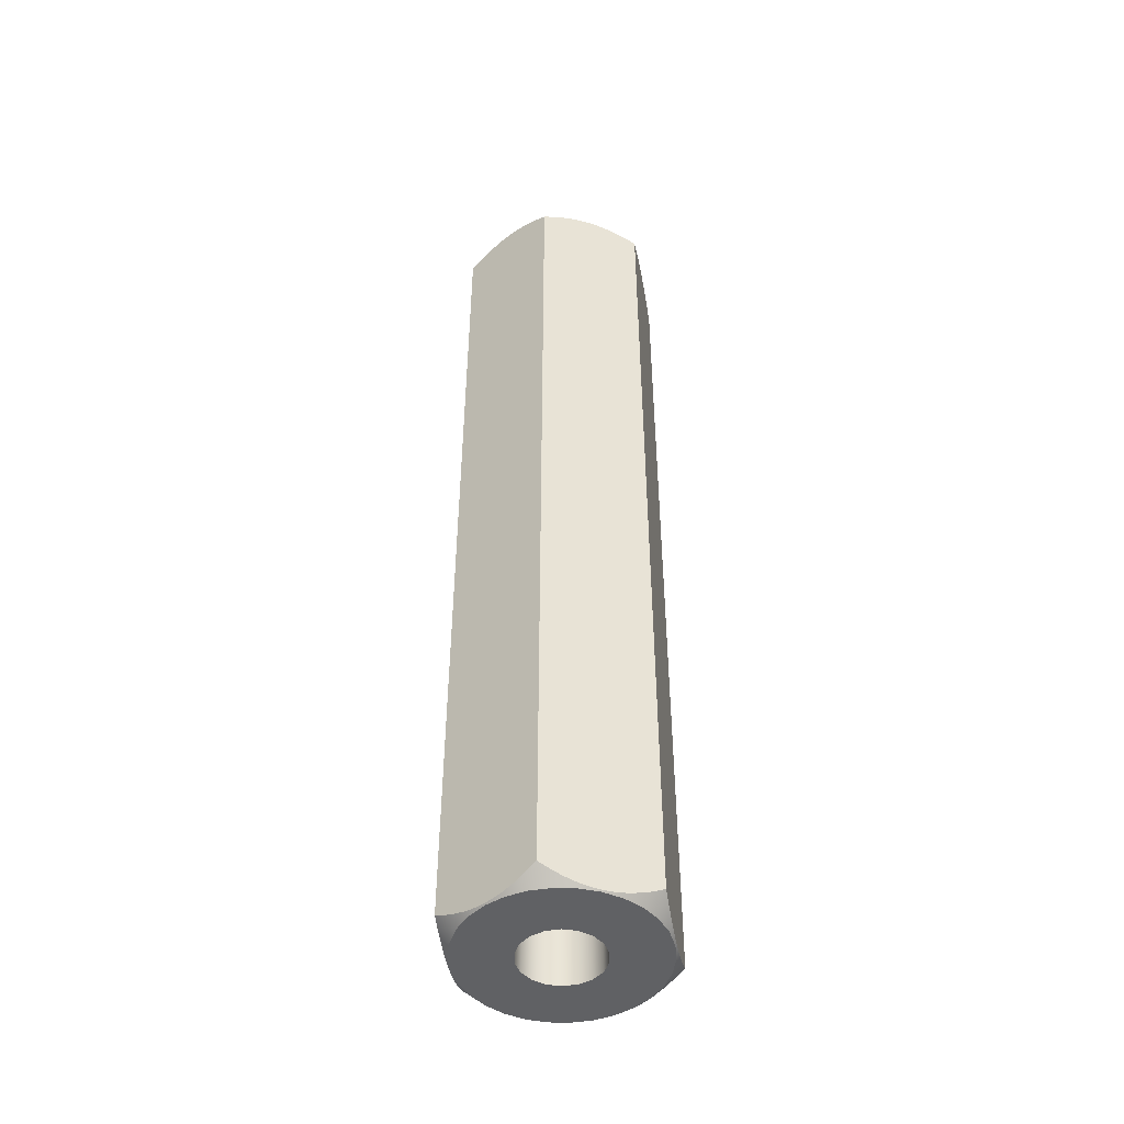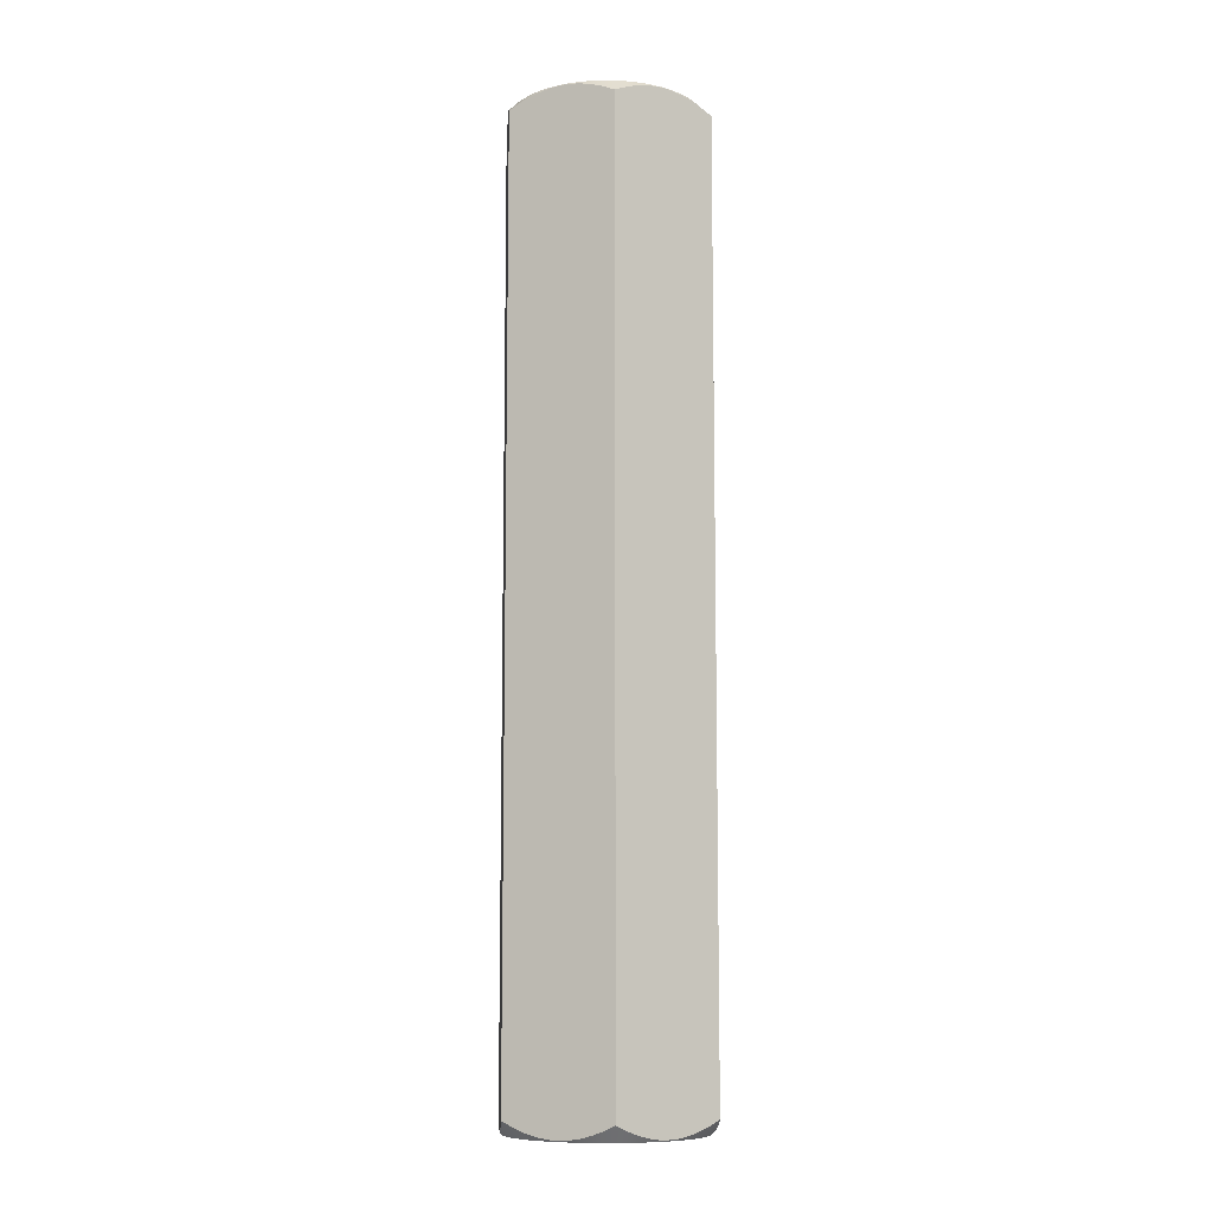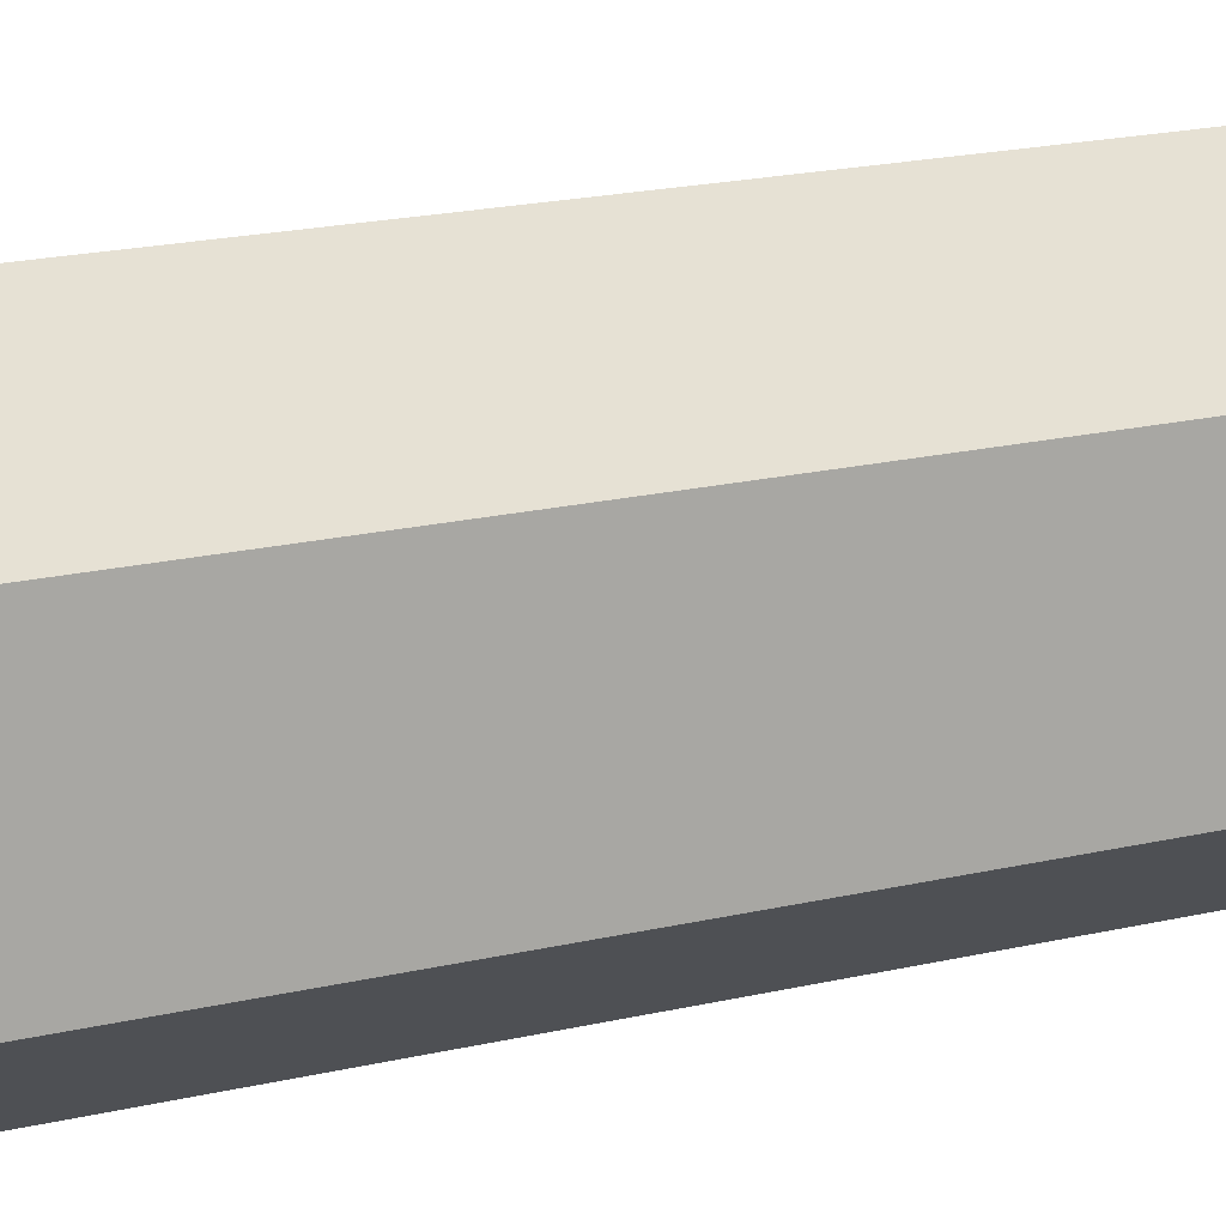
<metadata>
{"format":"obj","ext":"obj","renderer":"f3d","projection":"perspective","resolution":1024,"background":"white","views":[{"elev":-46.9,"azim":130.5,"up":"+Z"},{"elev":-9.4,"azim":-124.0,"up":"+Z"},{"elev":13.3,"azim":57.4,"up":"+Y"}]}
</metadata>
<code>
g body_1
v 0.001983 0.002203 0.03
v 0.001482 0.002567 0.03
v 0.000625 0.001083 0.03
v 0.000916 0.002819 0.03
v 0.000217 0.001231 0.03
v 0.002899 0.000616 0.03
v 0.001175 0.000428 0.03
v 0.00125 0 0.03
v 0.000958 0.000803 0.03
v 0.002398 0.001742 0.03
v -0.001983 -0.002203 0.03
v -0.001482 -0.002567 0.03
v -0.000625 -0.001083 0.03
v -0.000916 -0.002819 0.03
v -0.000217 -0.001231 0.03
v 0.000916 -0.002819 0.03
v 0.001482 -0.002567 0.03
v 0.000625 -0.001083 0.03
v 0.001983 -0.002203 0.03
v 0.000958 -0.000803 0.03
v 0.002964 0 0.03
v 0.00031 0.002948 0.03
v -0.00031 0.002948 0.03
v -0.000217 0.001231 0.03
v -0.002899 0.000616 0.03
v -0.002964 0 0.03
v -0.00125 0 0.03
v -0.002899 -0.000616 0.03
v -0.001175 -0.000428 0.03
v -0.002398 -0.001742 0.03
v -0.000958 -0.000803 0.03
v -0.00031 -0.002948 0.03
v 0.00031 -0.002948 0.03
v 0.000217 -0.001231 0.03
v 0.002708 0.001206 0.03
v -0.000916 0.002819 0.03
v -0.001482 0.002567 0.03
v -0.000625 0.001083 0.03
v -0.001983 0.002203 0.03
v -0.000958 0.000803 0.03
v -0.001175 0.000428 0.03
v -0.002708 0.001206 0.03
v 0.002398 -0.001742 0.03
v 0.002708 -0.001206 0.03
v 0.001175 -0.000428 0.03
v 0.002899 -0.000616 0.03
v -0.002398 0.001742 0.03
v -0.002708 -0.001206 0.03
v -0.001175 -0.000428 0
v -0.00125 0 0
v -0.00125 0 0.03
v -0.000958 -0.000803 0
v -0.001175 -0.000428 0.03
v -0.000625 -0.001083 0
v -0.000958 -0.000803 0.03
v -0.000217 -0.001231 0
v -0.000625 -0.001083 0.03
v 0.000217 -0.001231 0
v -0.000217 -0.001231 0.03
v 0.000625 -0.001083 0
v 0.000217 -0.001231 0.03
v 0.000958 -0.000803 0
v 0.000625 -0.001083 0.03
v 0.001175 -0.000428 0
v 0.000958 -0.000803 0.03
v 0.00125 0 0
v 0.001175 -0.000428 0.03
v 0.001175 0.000428 0
v 0.00125 0 0.03
v 0.000958 0.000803 0
v 0.001175 0.000428 0.03
v 0.000625 0.001083 0
v 0.000958 0.000803 0.03
v 0.000217 0.001231 0
v 0.000625 0.001083 0.03
v -0.000217 0.001231 0
v 0.000217 0.001231 0.03
v -0.000625 0.001083 0
v -0.000217 0.001231 0.03
v -0.000958 0.000803 0
v -0.000625 0.001083 0.03
v -0.001175 0.000428 0
v -0.000958 0.000803 0.03
v -0.001175 0.000428 0.03
v -0.001983 0.002203 0
v -0.001482 0.002567 0
v -0.000625 0.001083 0
v 0.000916 0.002819 0
v 0.001482 0.002567 0
v 0.000625 0.001083 0
v -0.002708 0.001206 0
v -0.002398 0.001742 0
v -0.000958 0.000803 0
v -0.000916 0.002819 0
v -0.000217 0.001231 0
v -0.00031 0.002948 0
v 0.00031 0.002948 0
v 0.000217 0.001231 0
v 0.001983 0.002203 0
v 0.000958 0.000803 0
v 0.002899 -0.000616 0
v 0.001175 -0.000428 0
v 0.00125 0 0
v 0.002899 0.000616 0
v 0.002964 0 0
v 0.002398 -0.001742 0
v 0.000958 -0.000803 0
v 0.001983 -0.002203 0
v 0.001482 -0.002567 0
v 0.000625 -0.001083 0
v 0.002398 0.001742 0
v 0.002708 0.001206 0
v 0.001175 0.000428 0
v 0.002708 -0.001206 0
v 0.000916 -0.002819 0
v 0.000217 -0.001231 0
v -0.000916 -0.002819 0
v -0.001482 -0.002567 0
v -0.000625 -0.001083 0
v -0.001983 -0.002203 0
v -0.000958 -0.000803 0
v -0.002899 0.000616 0
v -0.001175 0.000428 0
v -0.00125 0 0
v 0.00031 -0.002948 0
v -0.00031 -0.002948 0
v -0.000217 -0.001231 0
v -0.002398 -0.001742 0
v -0.002708 -0.001206 0
v -0.001175 -0.000428 0
v -0.002964 0 0
v -0.002899 -0.000616 0
v 0.001983 0.002203 0.03
v 0.002398 0.001742 0.03
v 0.002359 0.002102 0.02981
v 0.002657 0.00193 0.02968
v 0.001482 0.002567 0.03
v 0.001779 0.002437 0.02995
v 0.002052 0.002279 0.0299
v 0.0015 0.002598 0.02996
v 0.001222 0.002758 0.02995
v 0.000916 0.002819 0.03
v 0.000948 0.002917 0.0299
v 0.000641 0.003094 0.0298
v 0.00031 0.002948 0.03
v -0.000343 0.003266 0.02968
v 0.000343 0.003266 0.02968
v 0 0.003464 0.0295
v -0.000916 0.002819 0.03
v -0.00031 0.002948 0.03
v -0.000641 0.003094 0.02981
v -0.001482 0.002567 0.03
v -0.001221 0.002759 0.02995
v -0.000948 0.002917 0.0299
v -0.0015 0.002598 0.02996
v -0.001778 0.002438 0.02995
v -0.001983 0.002203 0.03
v -0.002052 0.002279 0.0299
v -0.002359 0.002102 0.0298
v -0.002398 0.001742 0.03
v -0.003 0.001336 0.02968
v -0.002657 0.00193 0.02968
v -0.003 0.001732 0.0295
v -0.002899 0.000616 0.03
v -0.002708 0.001206 0.03
v -0.003 0.00099 0.02981
v -0.002964 0 0.03
v -0.003 0.000322 0.02995
v -0.003 0.000638 0.0299
v -0.003 0 0.02996
v -0.003 -0.000322 0.02995
v -0.002899 -0.000616 0.03
v -0.003 -0.000638 0.0299
v -0.003 -0.00099 0.02981
v -0.002708 -0.001206 0.03
v -0.003 -0.001336 0.02968
v -0.003 -0.001732 0.0295
v -0.002657 -0.00193 0.02968
v -0.002398 -0.001742 0.03
v -0.001983 -0.002203 0.03
v -0.002359 -0.002102 0.02981
v -0.001482 -0.002567 0.03
v -0.001779 -0.002437 0.02995
v -0.002052 -0.002279 0.0299
v -0.0015 -0.002598 0.02996
v -0.001222 -0.002758 0.02995
v -0.000916 -0.002819 0.03
v -0.000948 -0.002917 0.0299
v -0.000641 -0.003094 0.0298
v -0.00031 -0.002948 0.03
v -0.000343 -0.003266 0.02968
v 0 -0.003464 0.0295
v 0.000343 -0.003266 0.02968
v 0.00031 -0.002948 0.03
v 0.000916 -0.002819 0.03
v 0.000641 -0.003094 0.02981
v 0.001482 -0.002567 0.03
v 0.001221 -0.002759 0.02995
v 0.000948 -0.002917 0.0299
v 0.0015 -0.002598 0.02996
v 0.001778 -0.002438 0.02995
v 0.001983 -0.002203 0.03
v 0.002052 -0.002279 0.0299
v 0.002359 -0.002102 0.0298
v 0.002398 -0.001742 0.03
v 0.003 -0.001336 0.02968
v 0.002657 -0.00193 0.02968
v 0.003 -0.001732 0.0295
v 0.002899 -0.000616 0.03
v 0.002708 -0.001206 0.03
v 0.003 -0.00099 0.02981
v 0.002964 0 0.03
v 0.003 -0.000322 0.02995
v 0.003 -0.000638 0.0299
v 0.003 0 0.02996
v 0.003 0.000322 0.02995
v 0.002899 0.000616 0.03
v 0.003 0.000638 0.0299
v 0.003 0.00099 0.02981
v 0.002708 0.001206 0.03
v 0.003 0.001336 0.02968
v 0.003 0.001732 0.0295
v 0.000916 0.002819 0
v 0.00031 0.002948 0
v 0.000641 0.003094 0.000195
v 0.000343 0.003266 0.00032
v 0.001482 0.002567 0
v 0.001221 0.002759 5.3e-05
v 0.000948 0.002917 0.000103
v 0.0015 0.002598 3.6e-05
v 0.001778 0.002438 5.3e-05
v 0.001983 0.002203 0
v 0.002052 0.002279 0.000103
v 0.002359 0.002102 0.000196
v 0.002398 0.001742 0
v 0.003 0.001336 0.00032
v 0.002657 0.00193 0.00032
v 0.003 0.001732 0.0005
v 0.002899 0.000616 0
v 0.002708 0.001206 0
v 0.003 0.00099 0.000195
v 0.002964 0 0
v 0.003 0.000322 5.3e-05
v 0.003 0.000638 0.000103
v 0.003 0 3.6e-05
v 0.003 -0.000322 5.3e-05
v 0.002899 -0.000616 0
v 0.003 -0.000638 0.000103
v 0.003 -0.00099 0.000195
v 0.002708 -0.001206 0
v 0.002657 -0.00193 0.00032
v 0.003 -0.001336 0.00032
v 0.003 -0.001732 0.0005
v 0.001983 -0.002203 0
v 0.002398 -0.001742 0
v 0.002359 -0.002102 0.000195
v 0.001482 -0.002567 0
v 0.001779 -0.002437 5.3e-05
v 0.002052 -0.002279 0.000103
v 0.0015 -0.002598 3.6e-05
v 0.001222 -0.002758 5.3e-05
v 0.000916 -0.002819 0
v 0.000948 -0.002917 0.000103
v 0.000641 -0.003094 0.000196
v 0.00031 -0.002948 0
v -0.000343 -0.003266 0.00032
v 0.000343 -0.003266 0.00032
v 0 -0.003464 0.0005
v -0.000916 -0.002819 0
v -0.00031 -0.002948 0
v -0.000641 -0.003094 0.000195
v -0.001482 -0.002567 0
v -0.001221 -0.002759 5.3e-05
v -0.000948 -0.002917 0.000103
v -0.0015 -0.002598 3.6e-05
v -0.001778 -0.002438 5.3e-05
v -0.001983 -0.002203 0
v -0.002052 -0.002279 0.000103
v -0.002359 -0.002102 0.000196
v -0.002398 -0.001742 0
v -0.002657 -0.00193 0.00032
v -0.003 -0.001732 0.0005
v -0.003 -0.001336 0.00032
v -0.002708 -0.001206 0
v -0.002899 -0.000616 0
v -0.003 -0.00099 0.000195
v -0.002964 0 0
v -0.003 -0.000322 5.3e-05
v -0.003 -0.000638 0.000103
v -0.003 0 3.6e-05
v -0.003 0.000322 5.3e-05
v -0.002899 0.000616 0
v -0.003 0.000638 0.000103
v -0.003 0.00099 0.000195
v -0.002708 0.001206 0
v -0.003 0.001336 0.00032
v -0.003 0.001732 0.0005
v -0.002657 0.00193 0.00032
v -0.002398 0.001742 0
v -0.001983 0.002203 0
v -0.002359 0.002102 0.000195
v -0.001482 0.002567 0
v -0.001779 0.002437 5.3e-05
v -0.002052 0.002279 0.000103
v -0.0015 0.002598 3.6e-05
v -0.001222 0.002758 5.3e-05
v -0.000916 0.002819 0
v -0.000948 0.002917 0.000103
v -0.000641 0.003094 0.000196
v -0.00031 0.002948 0
v -0.000343 0.003266 0.00032
v 0 0.003464 0.0005
v 0 0.003464 0.0295
v 0.001778 0.002438 5.3e-05
v 0.0015 0.002598 3.6e-05
v 0.003 0.001732 0.0005
v 0.001222 0.002758 0.02995
v 0.0015 0.002598 0.02996
v 0.002052 0.002279 0.000103
v 0.000948 0.002917 0.0299
v 0.001221 0.002759 5.3e-05
v 0.001779 0.002437 0.02995
v 0.002359 0.002102 0.000196
v 0.000641 0.003094 0.0298
v 0.000948 0.002917 0.000103
v 0.002052 0.002279 0.0299
v 0.000641 0.003094 0.000195
v 0.002359 0.002102 0.02981
v 0.002657 0.00193 0.00032
v 0.000343 0.003266 0.02968
v 0.000343 0.003266 0.00032
v 0.002657 0.00193 0.02968
v 0 0.003464 0.0005
v 0.003 0.001732 0.0295
v 0 0.003464 0.0005
v -0.001778 0.002438 0.02995
v -0.0015 0.002598 0.02996
v -0.003 0.001732 0.0295
v -0.001222 0.002758 5.3e-05
v -0.0015 0.002598 3.6e-05
v -0.002052 0.002279 0.0299
v -0.000948 0.002917 0.000103
v -0.001221 0.002759 0.02995
v -0.001779 0.002437 5.3e-05
v -0.002359 0.002102 0.0298
v -0.000641 0.003094 0.000196
v -0.000948 0.002917 0.0299
v -0.002052 0.002279 0.000103
v -0.000641 0.003094 0.02981
v -0.002359 0.002102 0.000195
v -0.002657 0.00193 0.02968
v -0.000343 0.003266 0.00032
v -0.000343 0.003266 0.02968
v -0.002657 0.00193 0.00032
v 0 0.003464 0.0295
v -0.003 0.001732 0.0005
v -0.003 0.001336 0.00032
v -0.003 -0.000322 0.02995
v -0.003 0 0.02996
v -0.003 -0.001732 0.0295
v -0.003 0.000322 5.3e-05
v -0.003 0 3.6e-05
v -0.003 0.000322 0.02995
v -0.003 0.000638 0.000103
v -0.003 -0.000638 0.0299
v -0.003 -0.000322 5.3e-05
v -0.003 0.000638 0.0299
v -0.003 0.00099 0.000195
v -0.003 -0.00099 0.02981
v -0.003 -0.000638 0.000103
v -0.003 -0.001336 0.02968
v -0.003 -0.00099 0.000195
v -0.003 0.00099 0.02981
v -0.003 0.001336 0.02968
v -0.003 0.001732 0.0295
v -0.003 -0.001336 0.00032
v -0.003 0.001732 0.0005
v -0.003 -0.001732 0.0005
v -0.003 -0.001732 0.0005
v -0.001222 -0.002758 0.02995
v -0.0015 -0.002598 0.02996
v 0 -0.003464 0.0295
v -0.001778 -0.002438 5.3e-05
v -0.0015 -0.002598 3.6e-05
v -0.000948 -0.002917 0.0299
v -0.002052 -0.002279 0.000103
v -0.001779 -0.002437 0.02995
v -0.001221 -0.002759 5.3e-05
v -0.000641 -0.003094 0.0298
v -0.002359 -0.002102 0.000196
v -0.002052 -0.002279 0.0299
v -0.000948 -0.002917 0.000103
v -0.002359 -0.002102 0.02981
v -0.000641 -0.003094 0.000195
v -0.000343 -0.003266 0.02968
v -0.002657 -0.00193 0.00032
v -0.002657 -0.00193 0.02968
v -0.000343 -0.003266 0.00032
v -0.003 -0.001732 0.0295
v 0 -0.003464 0.0005
v 0.003 -0.001732 0.0295
v 0.001222 -0.002758 5.3e-05
v 0.0015 -0.002598 3.6e-05
v 0 -0.003464 0.0005
v 0.001778 -0.002438 0.02995
v 0.0015 -0.002598 0.02996
v 0.000948 -0.002917 0.000103
v 0.002052 -0.002279 0.0299
v 0.001779 -0.002437 5.3e-05
v 0.001221 -0.002759 0.02995
v 0.000641 -0.003094 0.000196
v 0.002359 -0.002102 0.0298
v 0.002052 -0.002279 0.000103
v 0.000948 -0.002917 0.0299
v 0.002359 -0.002102 0.000195
v 0.000641 -0.003094 0.02981
v 0.000343 -0.003266 0.00032
v 0.002657 -0.00193 0.02968
v 0.002657 -0.00193 0.00032
v 0.000343 -0.003266 0.02968
v 0.003 -0.001732 0.0005
v 0 -0.003464 0.0295
v 0.003 0.001336 0.02968
v 0.003 -0.000322 5.3e-05
v 0.003 0 3.6e-05
v 0.003 -0.001732 0.0005
v 0.003 0.000322 0.02995
v 0.003 0 0.02996
v 0.003 0.000322 5.3e-05
v 0.003 0.000638 0.0299
v 0.003 -0.000638 0.000103
v 0.003 -0.000322 0.02995
v 0.003 0.000638 0.000103
v 0.003 0.00099 0.02981
v 0.003 -0.00099 0.000195
v 0.003 -0.000638 0.0299
v 0.003 -0.001336 0.00032
v 0.003 -0.00099 0.02981
v 0.003 0.00099 0.000195
v 0.003 0.001336 0.00032
v 0.003 0.001732 0.0005
v 0.003 -0.001336 0.02968
v 0.003 0.001732 0.0295
v 0.003 -0.001732 0.0295
f 316 332 334
f 313 331 333
f 313 316 329
f 316 328 332
f 316 313 330
f 313 327 331
f 324 316 330
f 323 313 329
f 316 326 328
f 313 325 327
f 316 322 326
f 313 321 325
f 320 316 324
f 319 313 323
f 316 318 322
f 313 315 321
f 317 316 320
f 314 313 319
f 318 316 317
f 315 313 314
f 338 354 356
f 335 353 355
f 335 338 351
f 338 350 354
f 338 335 352
f 335 349 353
f 346 338 352
f 345 335 351
f 338 348 350
f 335 347 349
f 338 344 348
f 335 343 347
f 342 338 346
f 341 335 345
f 338 340 344
f 335 337 343
f 339 338 342
f 336 335 341
f 340 338 339
f 337 335 336
f 360 376 378
f 357 375 377
f 357 373 374
f 360 372 376
f 371 357 360
f 375 357 374
f 368 360 357
f 357 367 373
f 360 370 372
f 369 357 371
f 360 366 370
f 365 357 369
f 364 360 368
f 357 363 367
f 360 362 366
f 358 357 365
f 359 357 358
f 362 360 361
f 357 359 363
f 361 360 364
f 382 398 400
f 379 397 399
f 379 382 395
f 382 394 398
f 382 379 396
f 379 393 397
f 390 382 396
f 389 379 395
f 382 392 394
f 379 391 393
f 382 388 392
f 379 387 391
f 386 382 390
f 385 379 389
f 382 384 388
f 379 381 387
f 383 382 386
f 380 379 385
f 384 382 383
f 381 379 380
f 404 420 422
f 401 419 421
f 404 401 418
f 404 416 420
f 401 404 417
f 401 415 419
f 412 404 418
f 411 401 417
f 404 414 416
f 401 413 415
f 404 410 414
f 401 409 413
f 408 404 412
f 407 401 411
f 404 406 410
f 401 403 409
f 405 404 408
f 402 401 407
f 406 404 405
f 403 401 402
f 426 442 444
f 423 441 443
f 423 439 440
f 426 438 442
f 437 423 426
f 441 423 440
f 434 426 423
f 423 433 439
f 426 436 438
f 435 423 437
f 426 432 436
f 431 423 435
f 430 426 434
f 423 429 433
f 426 428 432
f 424 423 431
f 427 426 430
f 423 425 429
f 428 426 427
f 425 423 424
f 133 135 139
f 137 138 140
f 142 141 143
f 145 144 147
f 145 146 150
f 149 151 154
f 152 153 155
f 157 156 158
f 160 159 162
f 160 161 165
f 164 166 169
f 167 168 170
f 172 171 173
f 175 174 176
f 176 178 179
f 180 181 184
f 182 183 185
f 187 186 188
f 190 189 191
f 191 193 194
f 195 196 199
f 197 198 200
f 202 201 203
f 205 204 207
f 205 206 210
f 209 211 214
f 212 213 215
f 217 216 218
f 220 219 221
f 221 136 134
f 221 134 220
f 136 221 222
f 217 219 220
f 219 217 218
f 212 216 217
f 216 212 215
f 213 209 214
f 213 212 209
f 211 210 206
f 211 209 210
f 206 207 208
f 207 206 205
f 202 204 205
f 204 202 203
f 197 201 202
f 201 197 200
f 198 195 199
f 198 197 195
f 196 194 193
f 196 195 194
f 191 194 190
f 193 191 192
f 187 189 190
f 189 187 188
f 182 186 187
f 186 182 185
f 183 180 184
f 183 182 180
f 181 179 178
f 181 180 179
f 176 179 175
f 178 176 177
f 172 174 175
f 174 172 173
f 167 171 172
f 171 167 170
f 168 164 169
f 168 167 164
f 166 165 161
f 166 164 165
f 161 162 163
f 162 161 160
f 157 159 160
f 159 157 158
f 152 156 157
f 156 152 155
f 153 149 154
f 153 152 149
f 151 150 146
f 151 149 150
f 146 147 148
f 147 146 145
f 142 144 145
f 144 142 143
f 135 133 134
f 135 134 136
f 138 137 133
f 138 133 139
f 141 137 140
f 137 141 142
f 3 1 2
f 3 4 5
f 8 6 7
f 1 9 10
f 4 3 2
f 13 11 12
f 13 14 15
f 18 16 17
f 18 19 20
f 6 8 21
f 7 10 9
f 5 4 22
f 5 23 24
f 27 25 26
f 27 28 29
f 29 30 31
f 11 31 30
f 14 13 12
f 34 32 33
f 16 34 33
f 19 18 17
f 10 7 35
f 23 5 22
f 38 36 37
f 38 39 40
f 25 41 42
f 28 27 26
f 11 13 31
f 32 34 15
f 20 19 43
f 45 43 44
f 8 46 21
f 1 3 9
f 36 24 23
f 39 38 37
f 41 47 42
f 29 28 48
f 15 14 32
f 43 45 20
f 46 45 44
f 36 38 24
f 47 41 40
f 30 29 48
f 46 8 45
f 40 39 47
f 16 18 34
f 25 27 41
f 7 6 35
f 223 225 229
f 227 228 230
f 232 231 233
f 235 234 237
f 235 236 240
f 239 241 244
f 242 243 245
f 247 246 248
f 250 249 252
f 250 251 255
f 254 256 259
f 257 258 260
f 262 261 263
f 265 264 267
f 265 266 270
f 269 271 274
f 272 273 275
f 277 276 278
f 280 279 281
f 281 283 284
f 285 286 289
f 287 288 290
f 292 291 293
f 295 294 296
f 296 298 299
f 300 301 304
f 302 303 305
f 307 306 308
f 310 309 311
f 311 226 224
f 311 224 310
f 226 311 312
f 307 309 310
f 309 307 308
f 302 306 307
f 306 302 305
f 225 223 224
f 225 224 226
f 228 227 223
f 228 223 229
f 231 227 230
f 227 231 232
f 234 232 233
f 232 234 235
f 237 236 235
f 236 237 238
f 241 239 240
f 241 240 236
f 243 242 239
f 243 239 244
f 246 242 245
f 242 246 247
f 249 247 248
f 247 249 250
f 252 251 250
f 251 252 253
f 256 254 255
f 256 255 251
f 258 257 254
f 258 254 259
f 261 257 260
f 257 261 262
f 264 262 263
f 262 264 265
f 267 266 265
f 266 267 268
f 271 269 270
f 271 270 266
f 273 272 269
f 273 269 274
f 276 272 275
f 272 276 277
f 279 277 278
f 277 279 280
f 283 281 282
f 281 284 280
f 286 285 284
f 286 284 283
f 288 287 285
f 288 285 289
f 291 287 290
f 287 291 292
f 294 292 293
f 292 294 295
f 298 296 297
f 296 299 295
f 301 300 299
f 301 299 298
f 303 302 300
f 303 300 304
f 123 122 91
f 132 124 130
f 132 130 129
f 125 127 116
f 124 132 131
f 121 120 128
f 91 93 123
f 128 130 121
f 117 119 127
f 102 101 114
f 122 124 131
f 130 128 129
f 120 119 118
f 117 127 126
f 127 125 126
f 116 115 125
f 111 113 100
f 124 122 123
f 119 120 121
f 119 117 118
f 115 110 109
f 108 110 107
f 104 103 113
f 96 98 95
f 110 115 116
f 108 107 106
f 106 102 114
f 104 113 112
f 113 111 112
f 100 99 111
f 95 94 96
f 110 108 109
f 102 106 107
f 101 103 105
f 103 104 105
f 99 90 89
f 88 90 98
f 94 87 86
f 85 87 93
f 103 101 102
f 90 99 100
f 88 98 97
f 98 96 97
f 87 94 95
f 85 93 92
f 93 91 92
f 90 88 89
f 87 85 86
f 49 51 53
f 52 53 55
f 54 55 57
f 56 57 59
f 58 59 61
f 60 61 63
f 62 63 65
f 64 65 67
f 66 67 69
f 68 69 71
f 70 71 73
f 72 73 75
f 74 75 77
f 76 77 79
f 78 79 81
f 80 81 83
f 82 83 84
f 50 84 51
f 84 50 82
f 83 82 80
f 81 80 78
f 79 78 76
f 77 76 74
f 75 74 72
f 73 72 70
f 71 70 68
f 69 68 66
f 67 66 64
f 65 64 62
f 63 62 60
f 61 60 58
f 59 58 56
f 57 56 54
f 55 54 52
f 53 52 49
f 51 49 50

</code>
